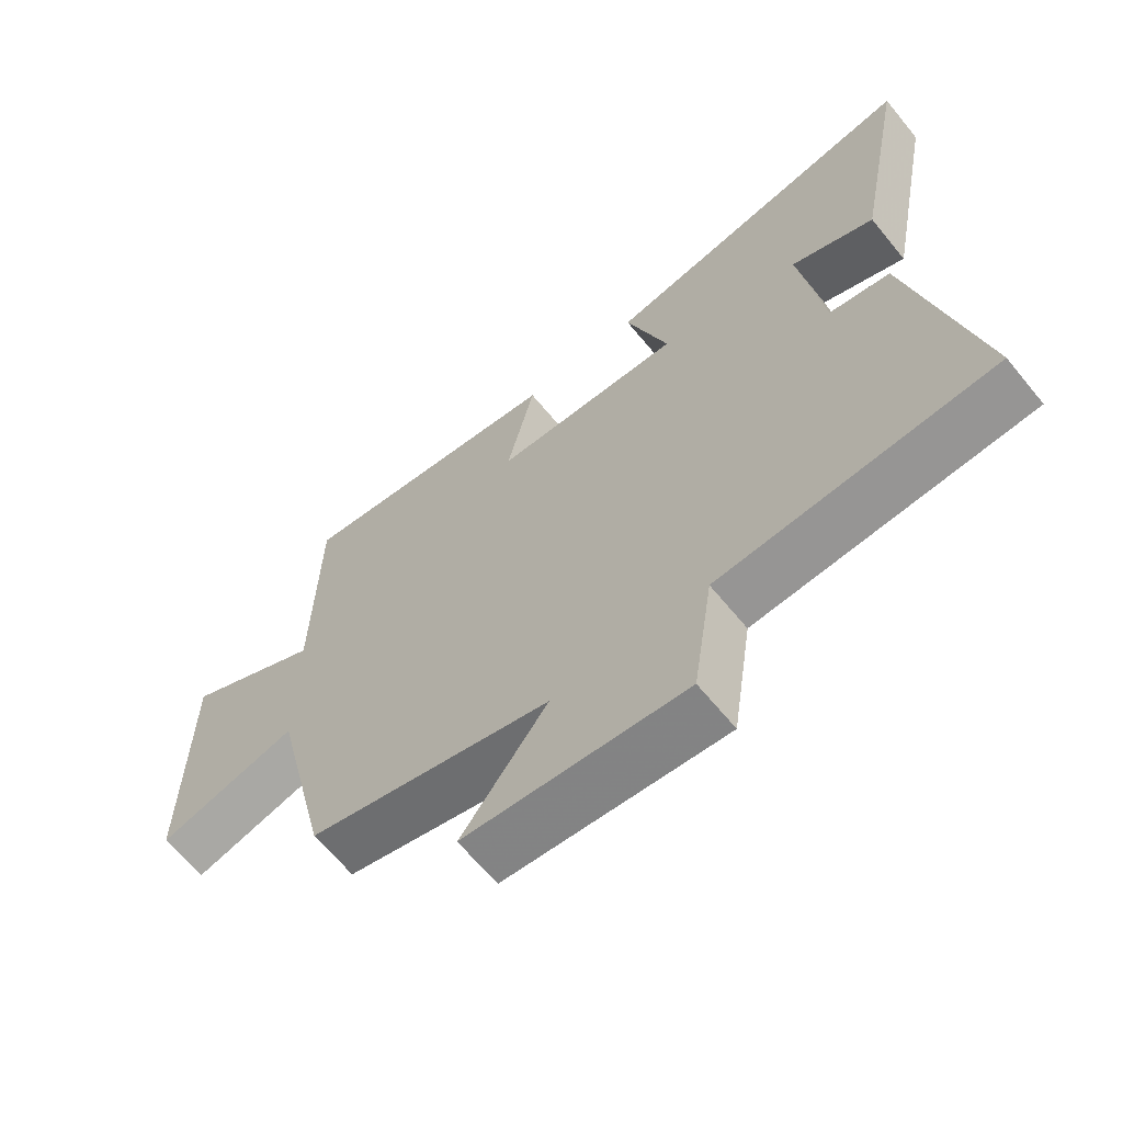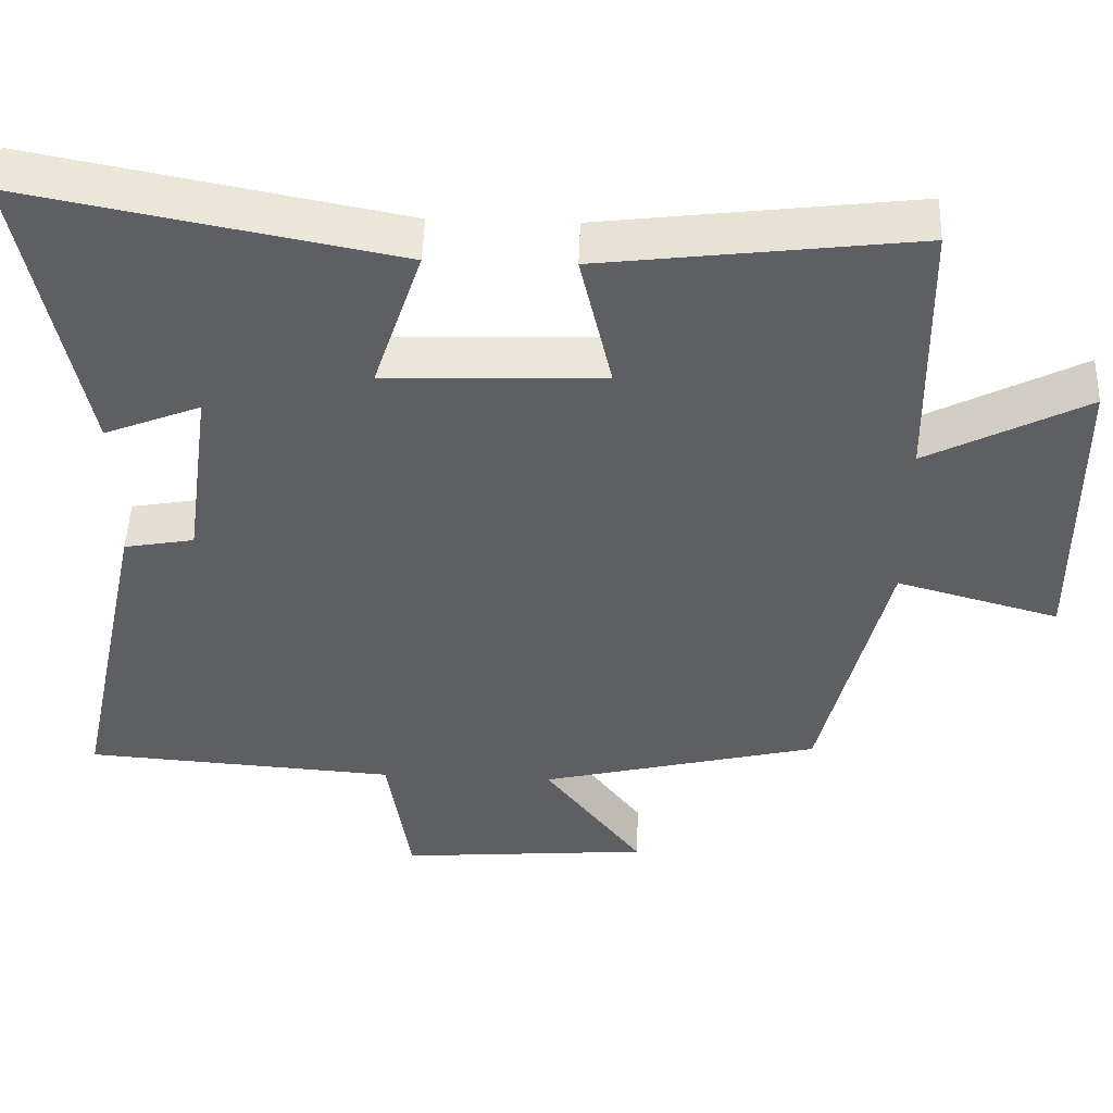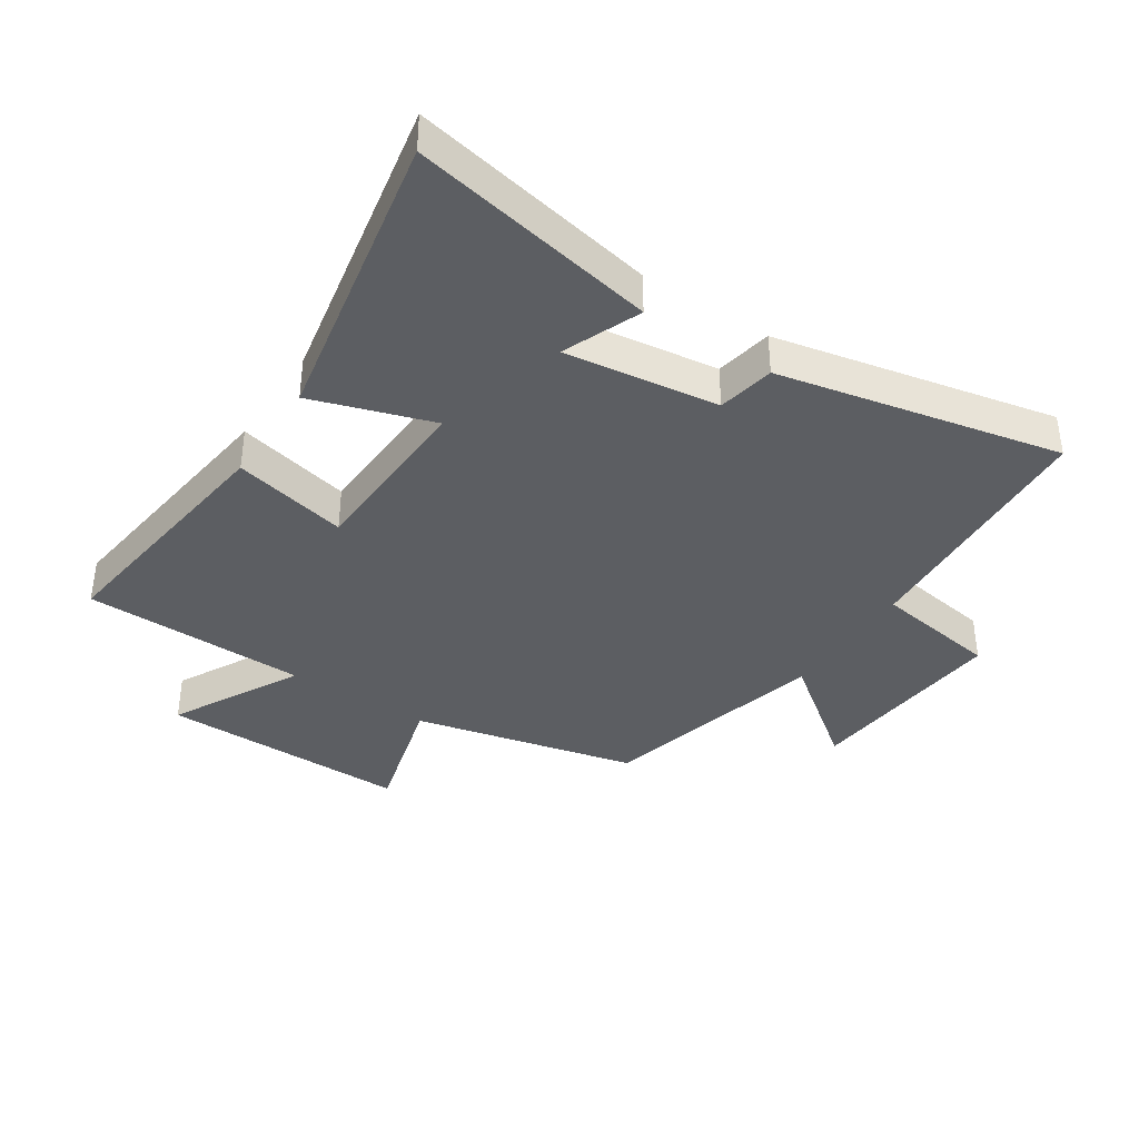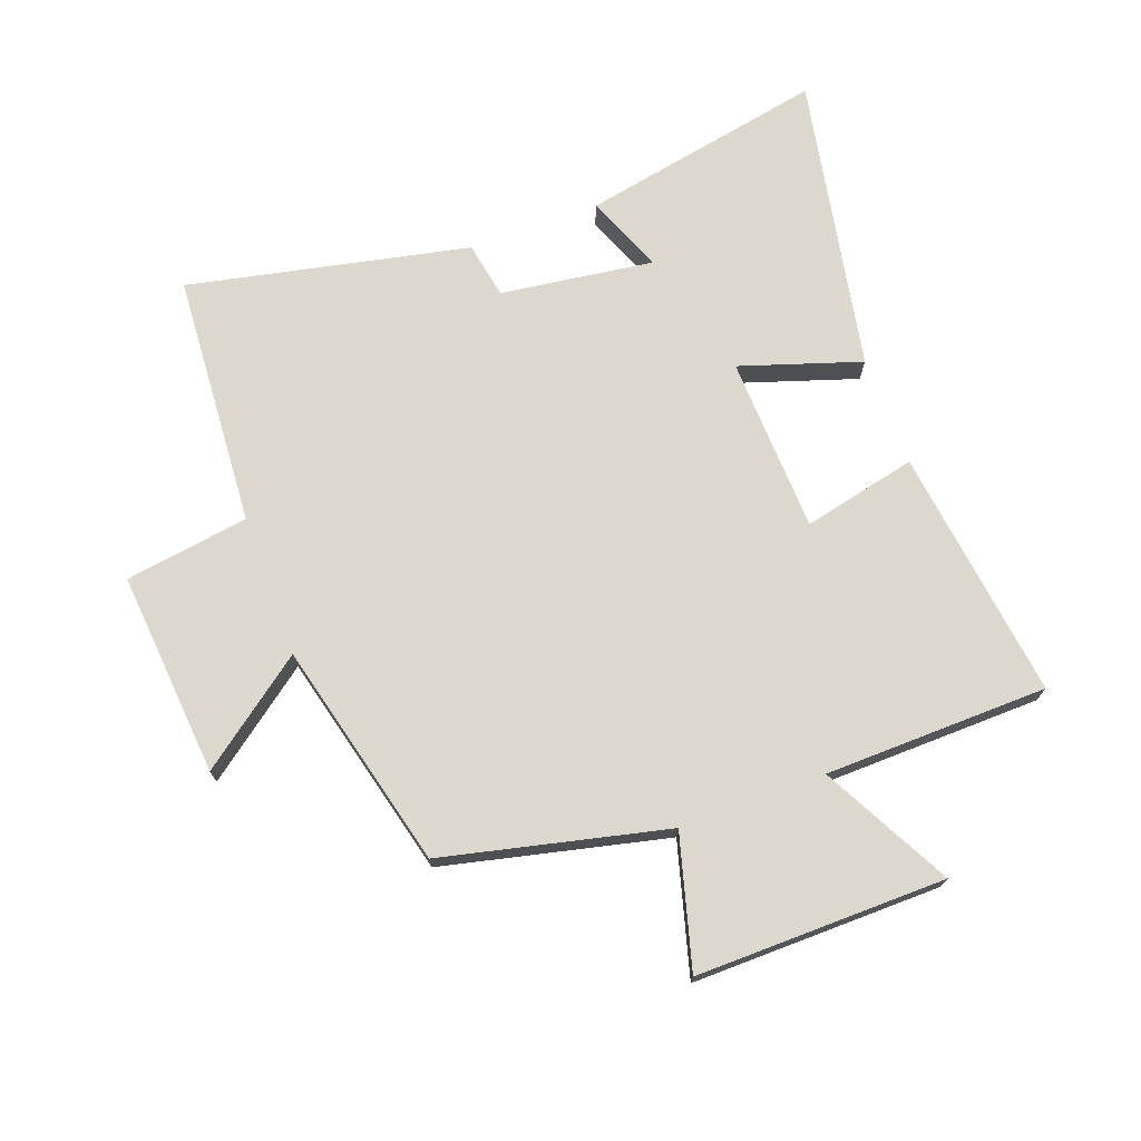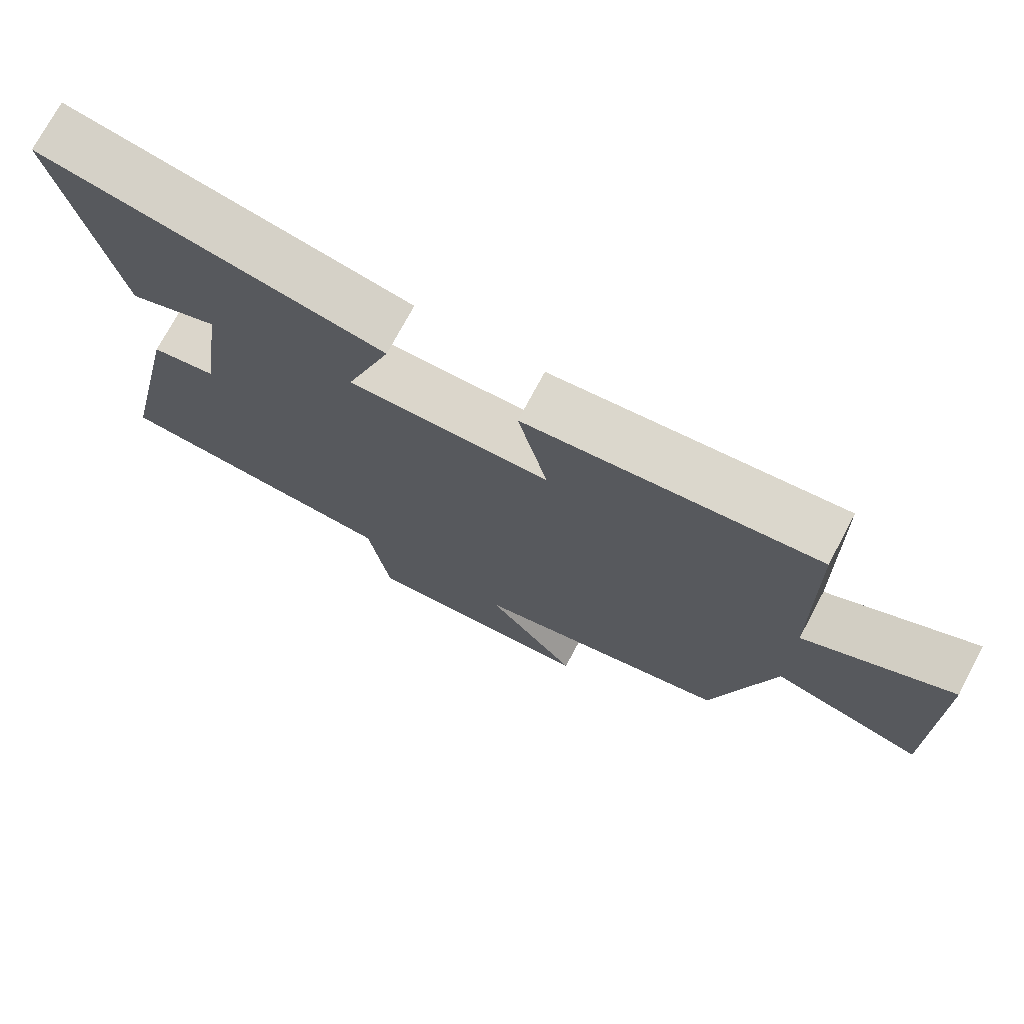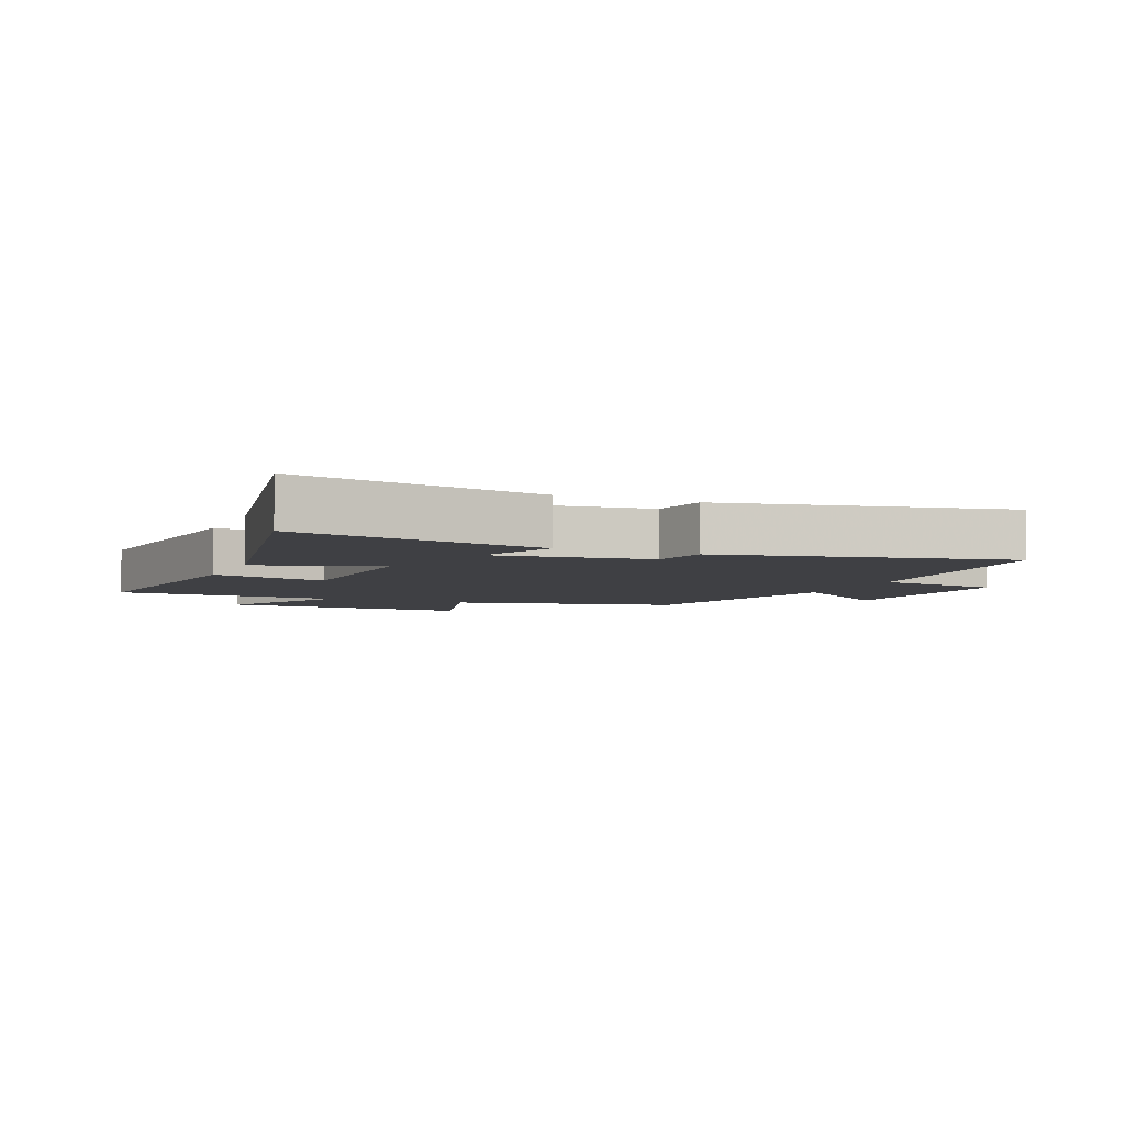
<metadata>
{"format":"obj","ext":"obj","renderer":"f3d","projection":"perspective","resolution":1024,"background":"white","views":[{"elev":-64.8,"azim":39.3,"up":"+Z"},{"elev":49.3,"azim":-177.9,"up":"+Z"},{"elev":-38.1,"azim":56.5,"up":"+Y"},{"elev":72.1,"azim":-110.3,"up":"+Y"},{"elev":74.1,"azim":-151.9,"up":"+Z"},{"elev":-5.0,"azim":67.0,"up":"+Y"}]}
</metadata>
<code>
v 0.597 0.07 -0.472
v 0.185 0.07 -0.5
v 0.155 0.07 -0.701
v -0.177 0.07 -0.673
v -0.047 0.07 -0.5
v -0.415 0.07 -0.409
v -0.5 0.07 -0.047
v -0.712 0.07 -0.106
v -0.708 0.07 0.298
v -0.5 0.07 0.189
v -0.493 0.07 0.551
v -0.084 0.07 0.5
v -0.126 0.07 0.315
v 0.16 0.07 0.305
v 0.096 0.07 0.5
v 0.577 0.07 0.593
v 0.5 0.07 0.196
v 0.374 0.07 0.247
v 0.408 0.07 -0.001
v 0.5 0.07 -0.018
v 0.597 0 -0.472
v 0.185 0 -0.5
v 0.155 0 -0.701
v -0.177 0 -0.673
v -0.047 0 -0.5
v -0.415 0 -0.409
v -0.5 0 -0.047
v -0.712 0 -0.106
v -0.708 0 0.298
v -0.5 0 0.189
v -0.493 0 0.551
v -0.084 0 0.5
v -0.126 0 0.315
v 0.16 0 0.305
v 0.096 0 0.5
v 0.577 0 0.593
v 0.5 0 0.196
v 0.374 0 0.247
v 0.408 0 -0.001
v 0.5 0 -0.018
f 19 20 1 2
f 18 19 2
f 15 16 17 18
f 14 15 18
f 13 14 18 2
f 10 11 12 13
f 10 13 2 3
f 7 8 9 10
f 5 6 7 10
f 5 10 3
f 3 4 5
f 22 21 40 39
f 22 39 38
f 38 37 36 35
f 38 35 34
f 22 38 34 33
f 33 32 31 30
f 23 22 33 30
f 30 29 28 27
f 30 27 26 25
f 23 30 25
f 25 24 23
f 1 21 22 2
f 2 22 23 3
f 3 23 24 4
f 4 24 25 5
f 5 25 26 6
f 6 26 27 7
f 7 27 28 8
f 8 28 29 9
f 9 29 30 10
f 10 30 31 11
f 11 31 32 12
f 12 32 33 13
f 13 33 34 14
f 14 34 35 15
f 15 35 36 16
f 16 36 37 17
f 17 37 38 18
f 18 38 39 19
f 19 39 40 20
f 20 40 21 1

</code>
